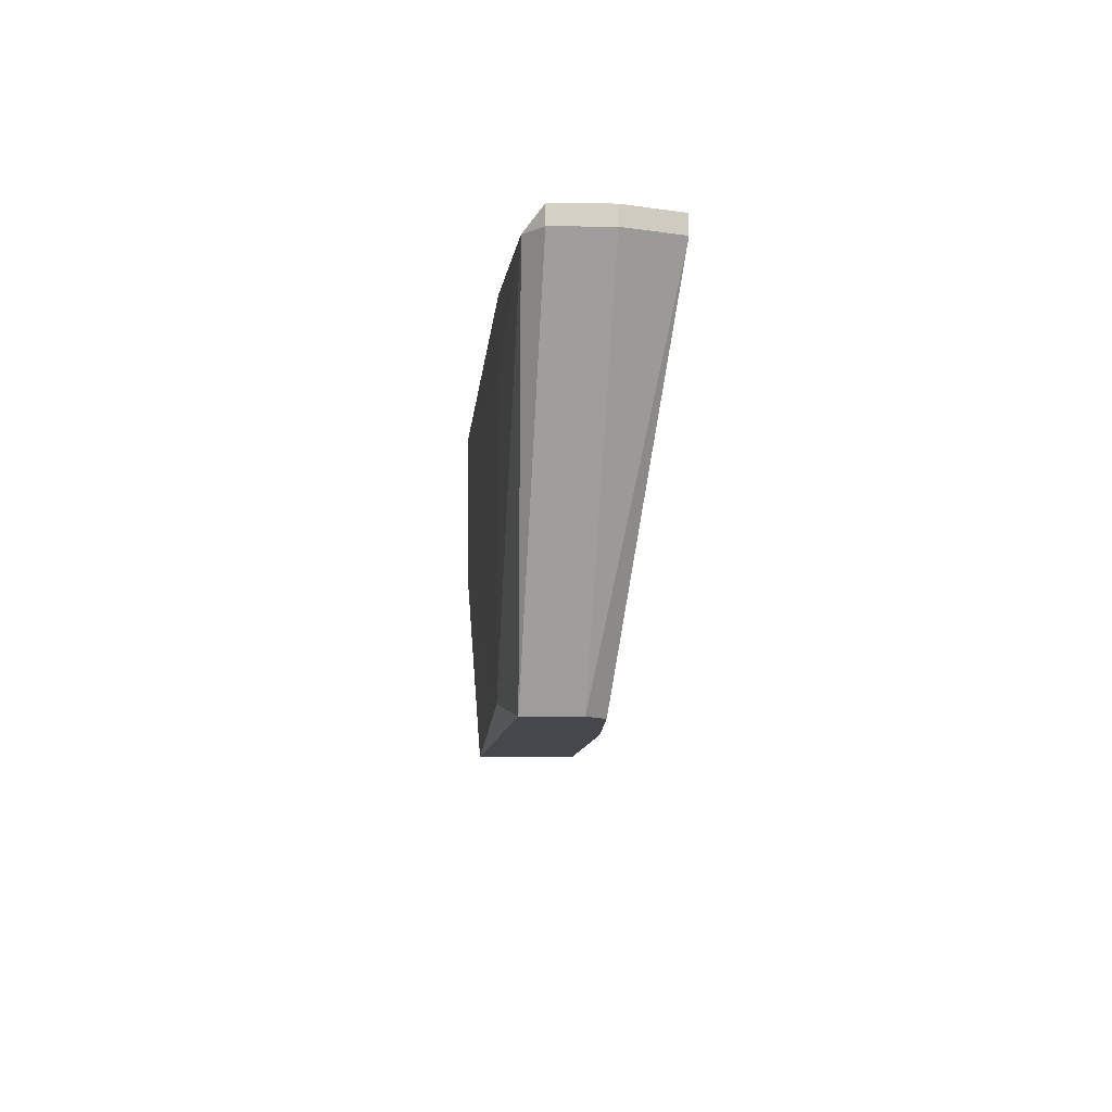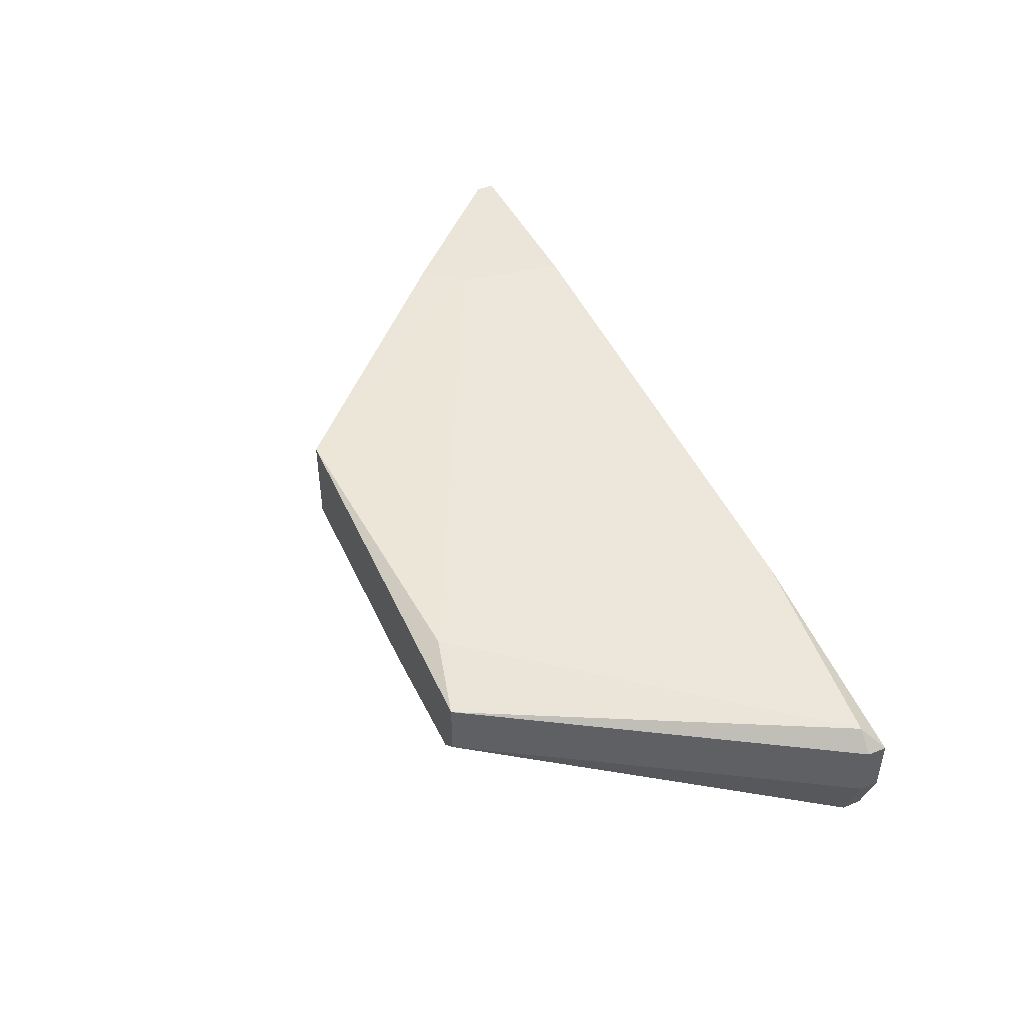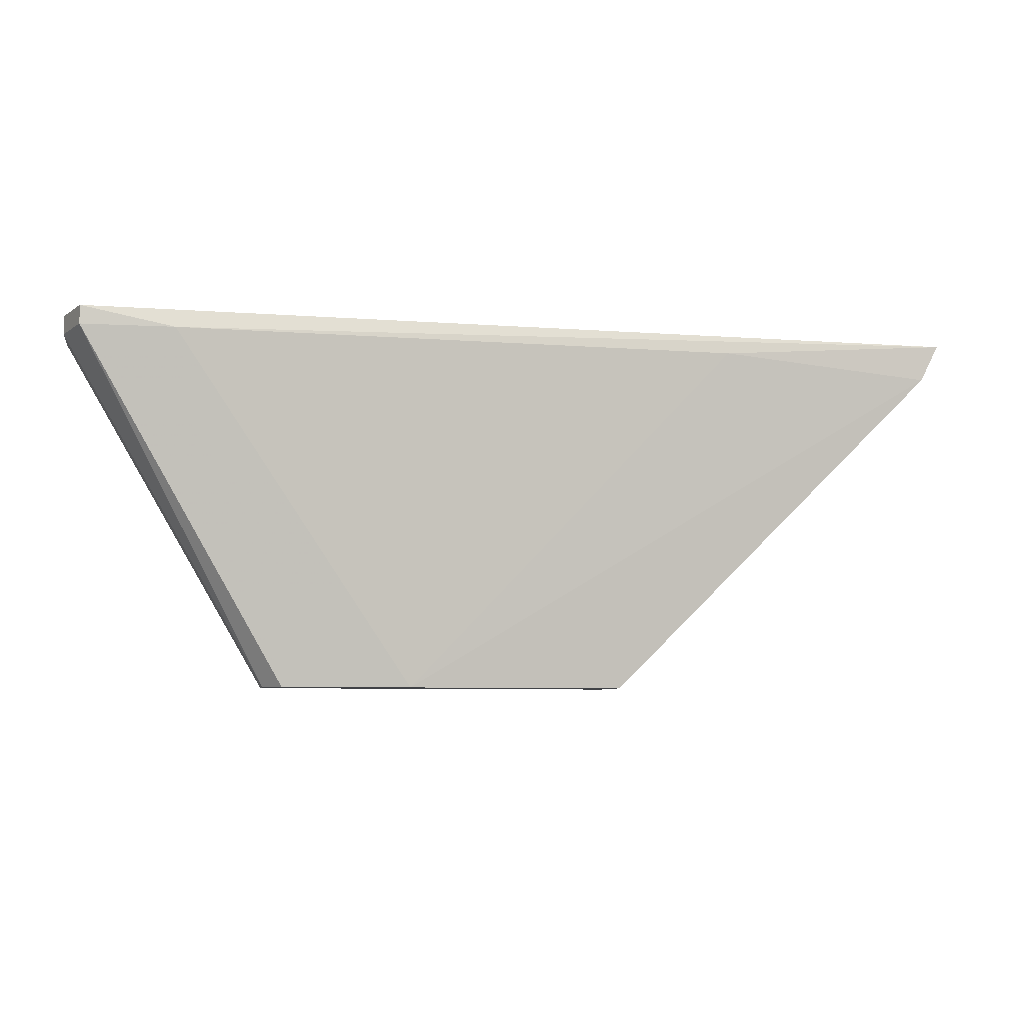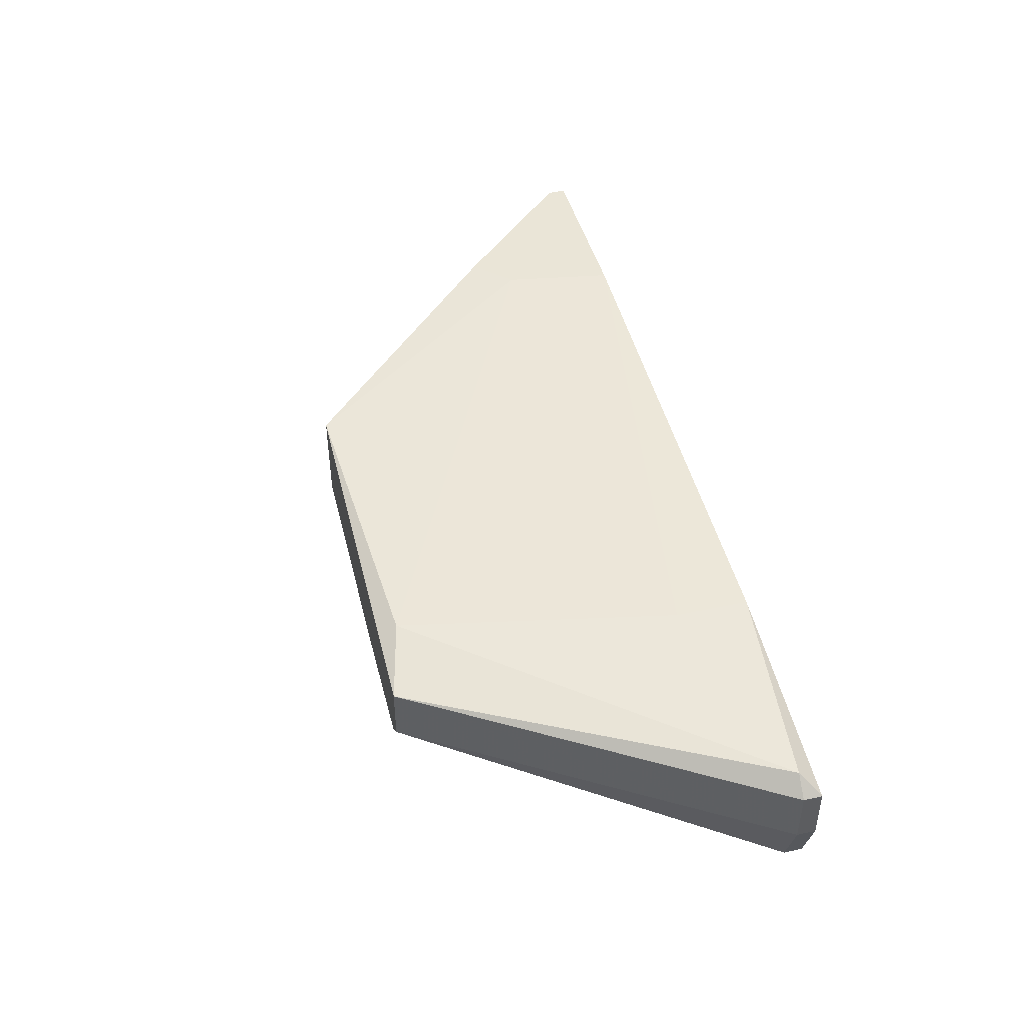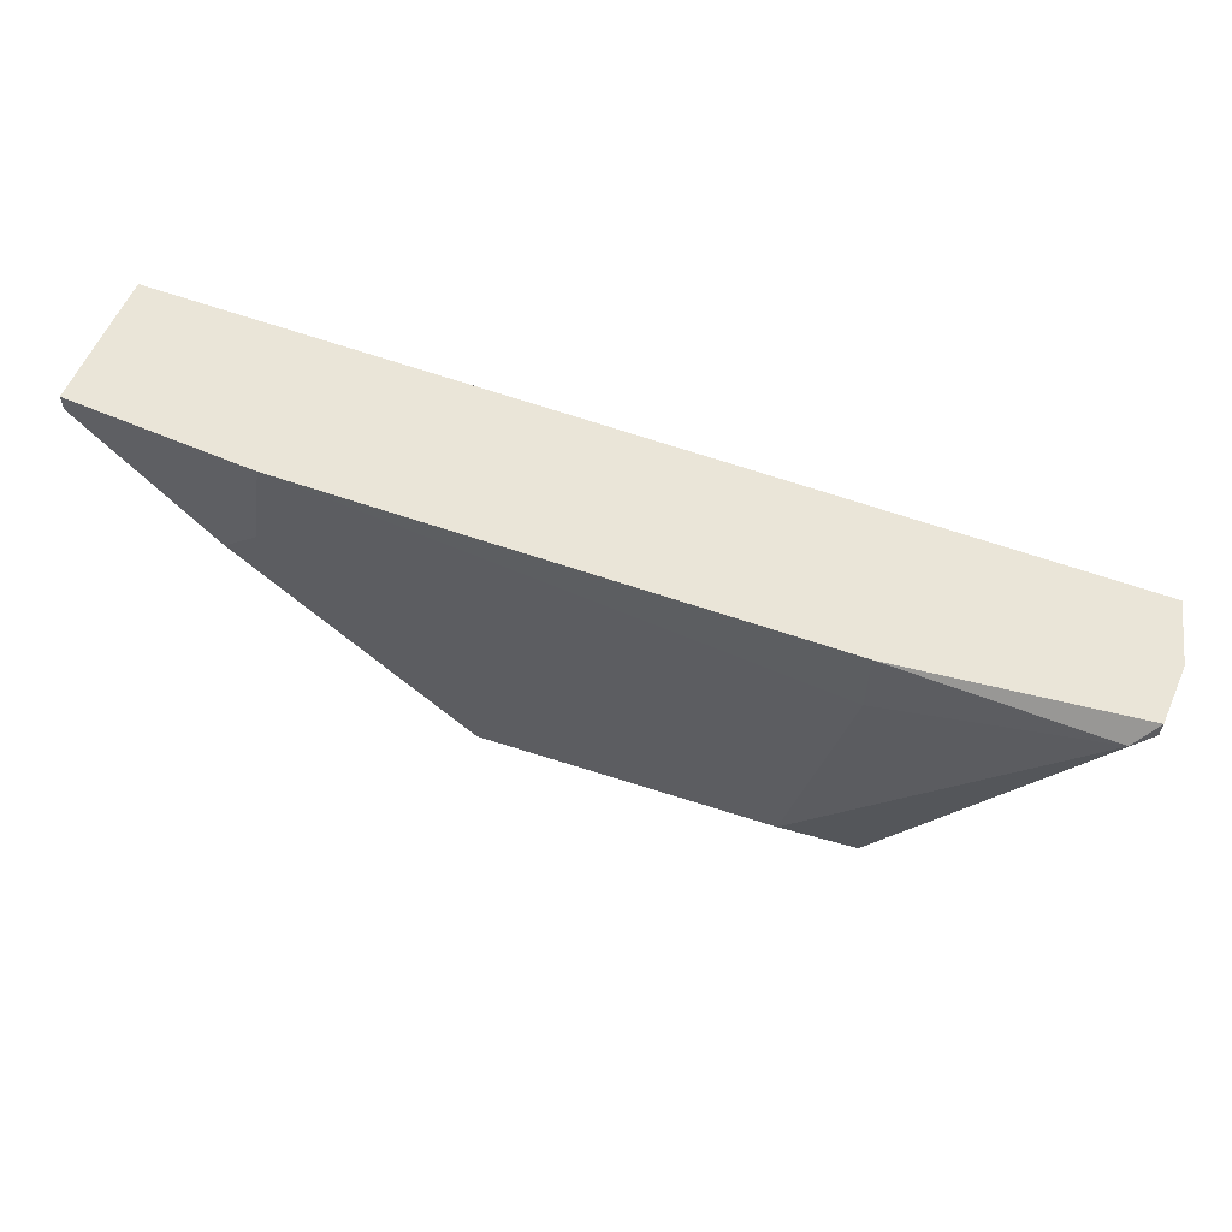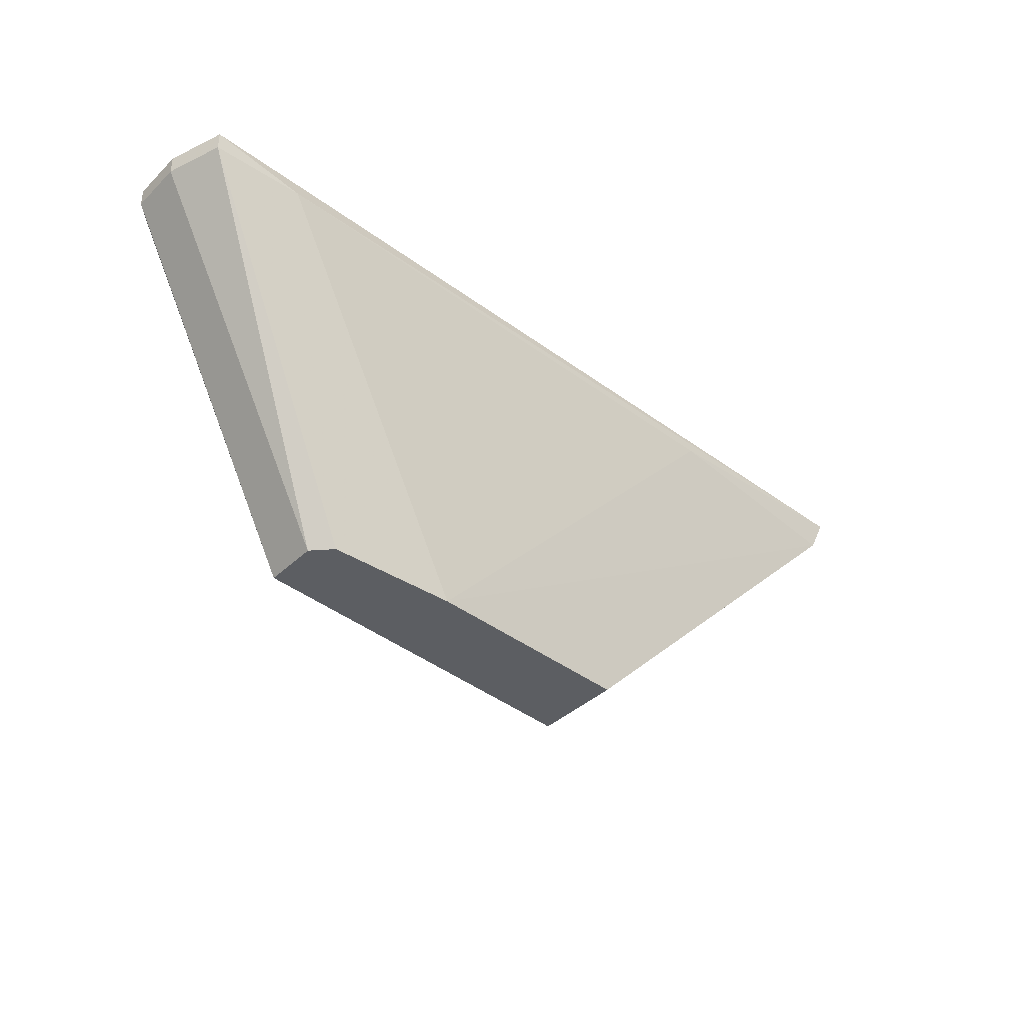
<metadata>
{"format":"obj","ext":"obj","renderer":"f3d","projection":"perspective","resolution":1024,"background":"white","views":[{"elev":-10.9,"azim":88.7,"up":"+Y"},{"elev":45.0,"azim":65.2,"up":"+Z"},{"elev":-6.3,"azim":170.2,"up":"+Y"},{"elev":44.3,"azim":75.8,"up":"+Z"},{"elev":59.6,"azim":23.8,"up":"+Y"},{"elev":-37.9,"azim":140.2,"up":"+Y"}]}
</metadata>
<code>
v 0.002112 -0.007088 0.01865
v 0.002112 -0.007088 0.02136
v 0.002112 -0.007994 0.01865
v 0.002112 -0.007994 0.02136
v -0.02595 -0.0252 0.01956
v -0.02595 -0.0252 0.02408
v -0.0341 -0.007088 0.02499
v -0.04226 -0.0089 0.01865
v -0.003322 -0.007994 0.01593
v -0.01147 -0.02429 0.02318
v -0.0151 -0.0252 0.01865
v -0.03139 -0.007994 0.01775
v -0.03502 -0.01252 0.02499
v -0.04317 -0.007088 0.01865
v -0.04317 -0.007088 0.02499
v -0.04317 -0.007994 0.02499
v -0.008756 -0.007088 0.02318
v -0.008756 -0.0252 0.01865
v -0.008756 -0.01071 0.02318
v -0.03682 -0.01433 0.02499
v -0.007852 -0.0252 0.01956
v -0.007852 -0.0252 0.02227
v -0.04045 -0.01071 0.01956
v 0.001203 -0.007088 0.01593
v 0.001203 -0.007994 0.01593
v 0.001203 -0.007994 0.02227
f 10 19 13
f 2 1 15
f 15 1 24
f 23 5 6
f 5 22 6
f 15 24 14
f 22 5 18
f 2 15 17
f 14 24 9
f 17 15 7
f 6 22 10
f 2 17 26
f 10 22 26
f 18 5 11
f 9 18 11
f 5 23 8
f 11 5 8
f 7 15 20
f 1 2 3
f 24 1 3
f 22 18 21
f 3 22 21
f 14 9 12
f 9 11 12
f 11 8 12
f 8 14 12
f 9 24 25
f 18 9 25
f 24 3 25
f 21 18 25
f 3 21 25
f 23 6 16
f 15 14 16
f 8 23 16
f 14 8 16
f 6 20 16
f 20 15 16
f 2 26 4
f 26 22 4
f 3 2 4
f 22 3 4
f 17 7 19
f 26 17 19
f 10 26 19
f 6 10 13
f 20 6 13
f 7 20 13
f 19 7 13

</code>
